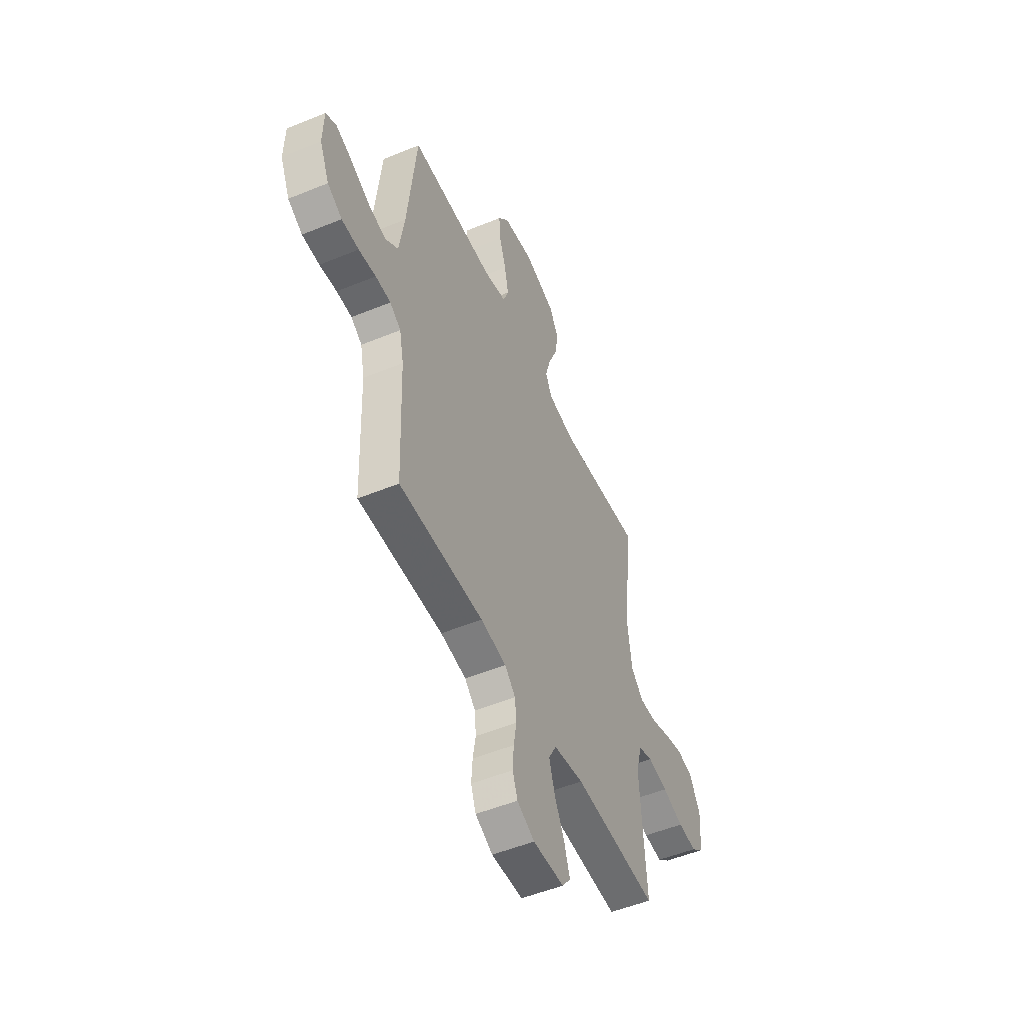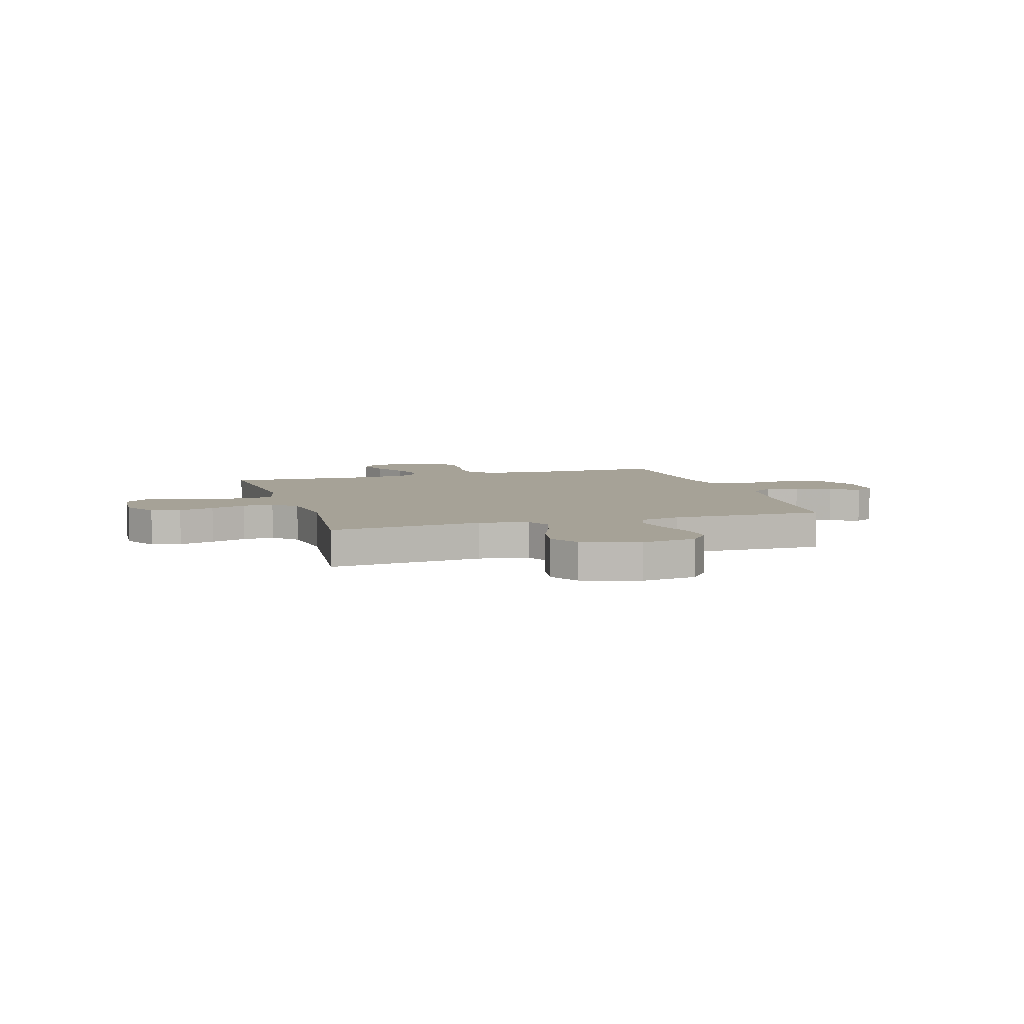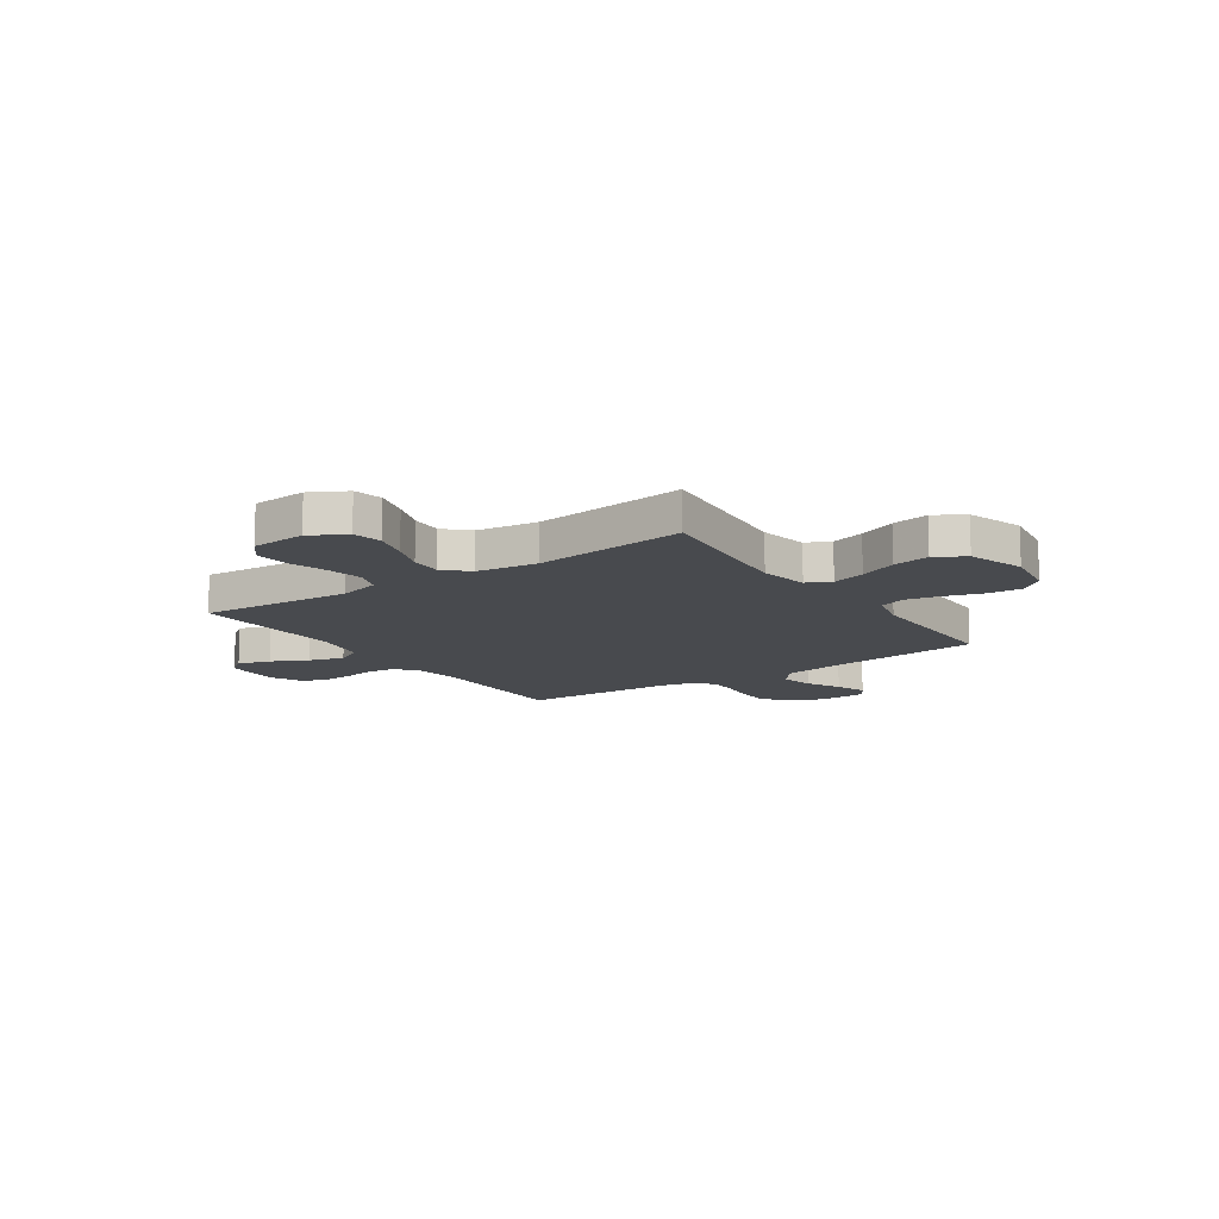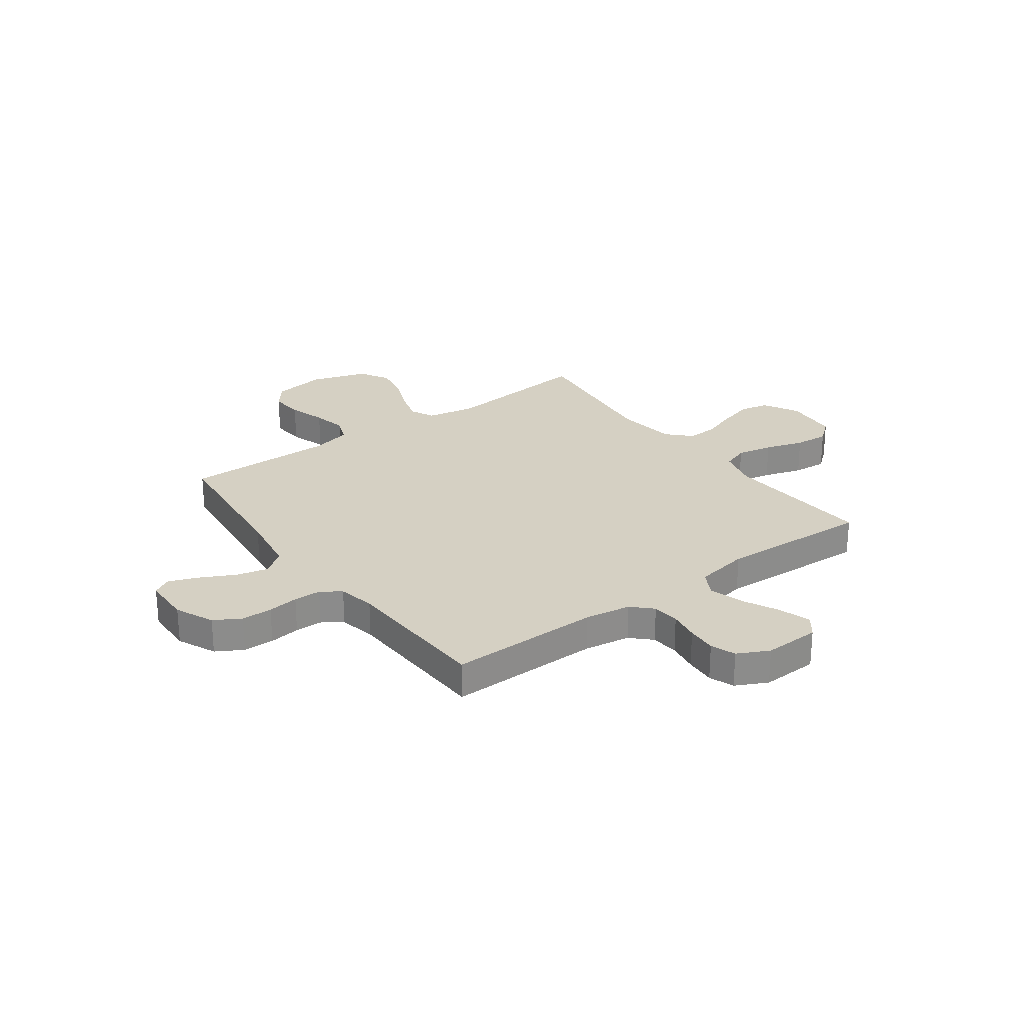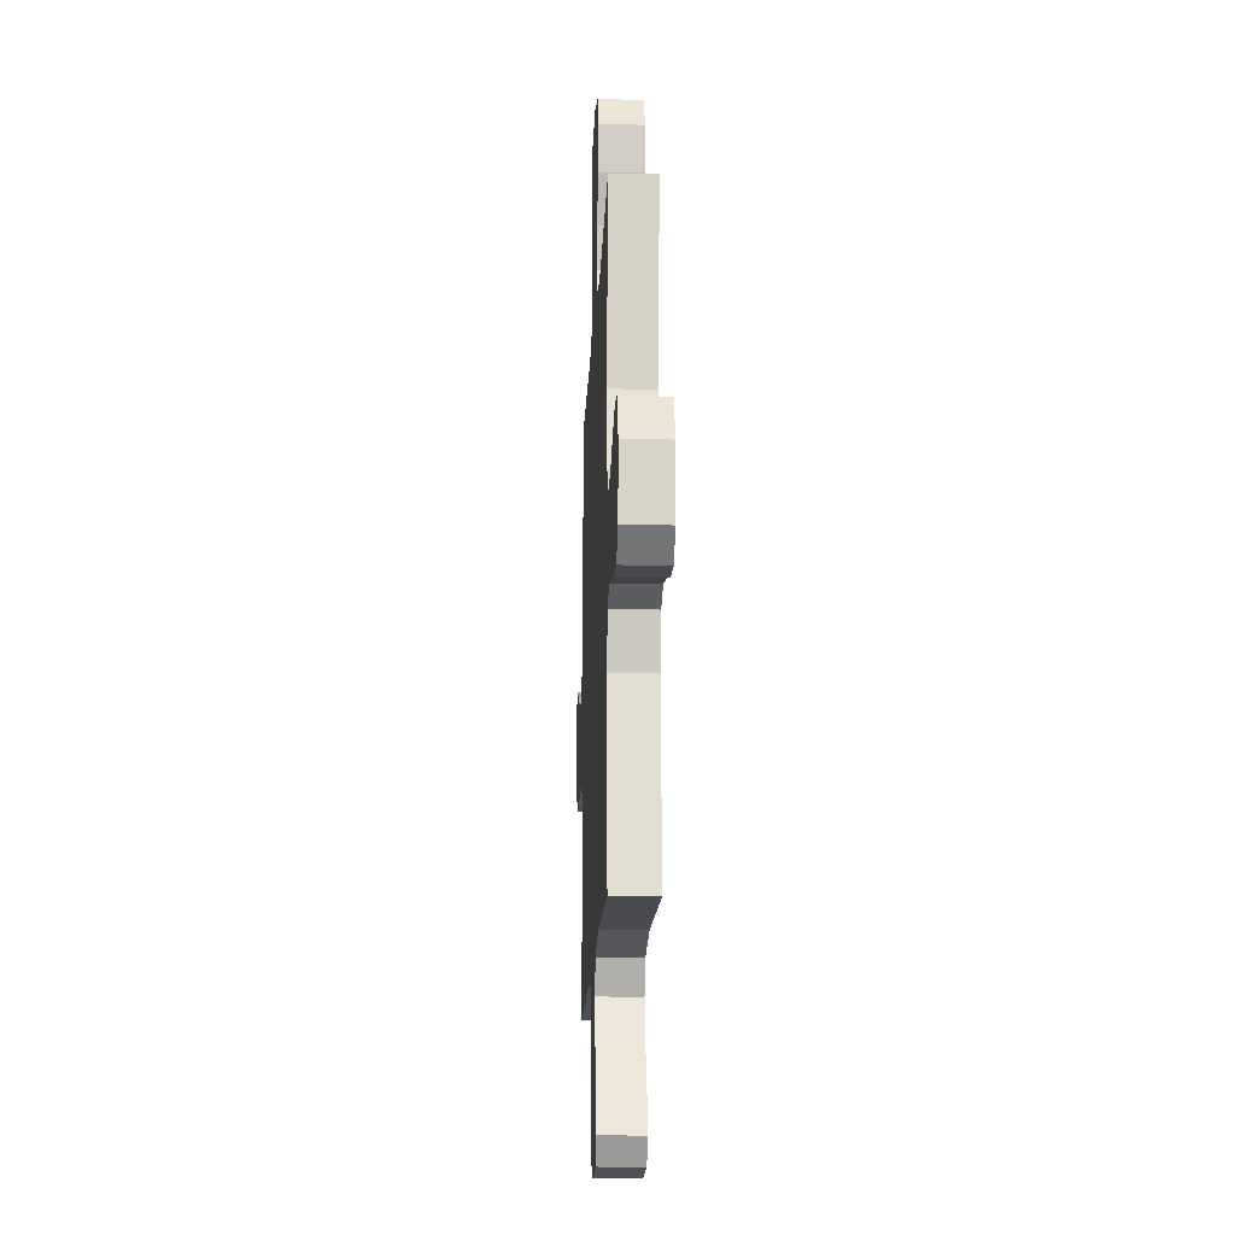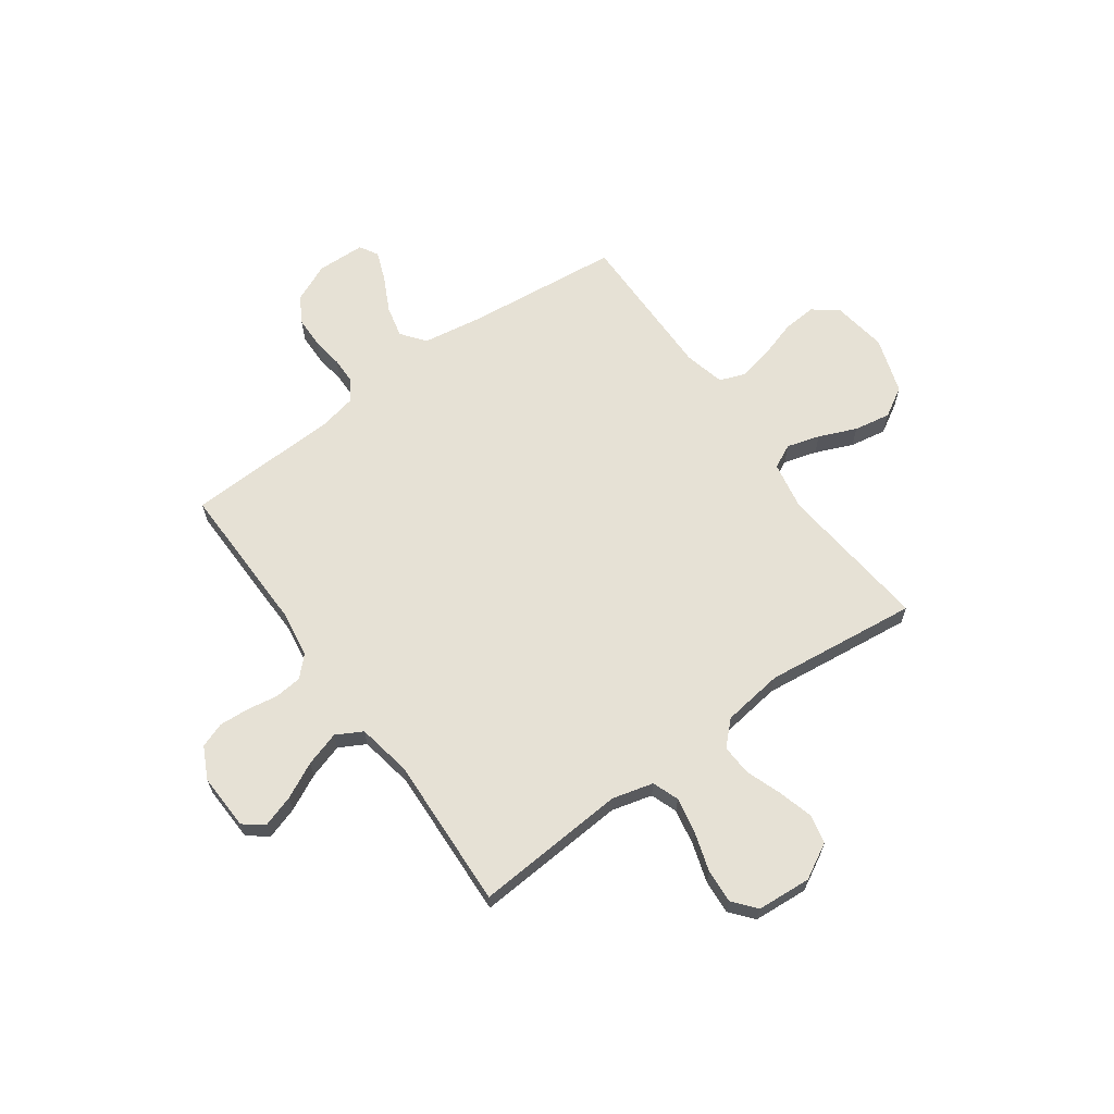
<metadata>
{"format":"obj","ext":"obj","renderer":"f3d","projection":"perspective","resolution":1024,"background":"white","views":[{"elev":-51.5,"azim":114.0,"up":"+Z"},{"elev":6.5,"azim":-17.0,"up":"+Y"},{"elev":-12.9,"azim":-55.7,"up":"+Y"},{"elev":26.3,"azim":143.8,"up":"+Y"},{"elev":-16.6,"azim":-92.5,"up":"+Z"},{"elev":64.8,"azim":-125.8,"up":"+Y"}]}
</metadata>
<code>
v -0.5 0.07 -0.5
v -0.479 0.07 -0.2
v -0.5 0.07 -0.12
v -0.552 0.07 -0.101
v -0.623 0.07 -0.115
v -0.699 0.07 -0.139
v -0.766 0.07 -0.144
v -0.811 0.07 -0.107
v -0.819 0.07 0
v -0.781 0.07 0.07
v -0.724 0.07 0.082
v -0.655 0.07 0.063
v -0.586 0.07 0.038
v -0.525 0.07 0.035
v -0.481 0.07 0.08
v -0.465 0.07 0.2
v -0.5 0.07 0.5
v -0.2 0.07 0.47
v -0.105 0.07 0.488
v -0.082 0.07 0.535
v -0.101 0.07 0.6
v -0.132 0.07 0.673
v -0.145 0.07 0.745
v -0.111 0.07 0.803
v 0 0.07 0.839
v 0.106 0.07 0.823
v 0.144 0.07 0.775
v 0.139 0.07 0.708
v 0.116 0.07 0.635
v 0.102 0.07 0.567
v 0.121 0.07 0.517
v 0.2 0.07 0.498
v 0.5 0.07 0.5
v 0.532 0.07 0.2
v 0.551 0.07 0.08
v 0.598 0.07 0.044
v 0.661 0.07 0.059
v 0.728 0.07 0.093
v 0.787 0.07 0.116
v 0.824 0.07 0.095
v 0.827 0.07 0
v 0.793 0.07 -0.076
v 0.741 0.07 -0.106
v 0.68 0.07 -0.107
v 0.619 0.07 -0.099
v 0.565 0.07 -0.1
v 0.526 0.07 -0.127
v 0.511 0.07 -0.2
v 0.5 0.07 -0.5
v 0.2 0.07 -0.496
v 0.109 0.07 -0.51
v 0.071 0.07 -0.548
v 0.066 0.07 -0.602
v 0.076 0.07 -0.662
v 0.08 0.07 -0.721
v 0.062 0.07 -0.77
v 0 0.07 -0.801
v -0.111 0.07 -0.797
v -0.141 0.07 -0.758
v -0.121 0.07 -0.695
v -0.086 0.07 -0.624
v -0.065 0.07 -0.556
v -0.093 0.07 -0.505
v -0.2 0.07 -0.486
v -0.5 0 -0.5
v -0.479 0 -0.2
v -0.5 0 -0.12
v -0.552 0 -0.101
v -0.623 0 -0.115
v -0.699 0 -0.139
v -0.766 0 -0.144
v -0.811 0 -0.107
v -0.819 0 0
v -0.781 0 0.07
v -0.724 0 0.082
v -0.655 0 0.063
v -0.586 0 0.038
v -0.525 0 0.035
v -0.481 0 0.08
v -0.465 0 0.2
v -0.5 0 0.5
v -0.2 0 0.47
v -0.105 0 0.488
v -0.082 0 0.535
v -0.101 0 0.6
v -0.132 0 0.673
v -0.145 0 0.745
v -0.111 0 0.803
v 0 0 0.839
v 0.106 0 0.823
v 0.144 0 0.775
v 0.139 0 0.708
v 0.116 0 0.635
v 0.102 0 0.567
v 0.121 0 0.517
v 0.2 0 0.498
v 0.5 0 0.5
v 0.532 0 0.2
v 0.551 0 0.08
v 0.598 0 0.044
v 0.661 0 0.059
v 0.728 0 0.093
v 0.787 0 0.116
v 0.824 0 0.095
v 0.827 0 0
v 0.793 0 -0.076
v 0.741 0 -0.106
v 0.68 0 -0.107
v 0.619 0 -0.099
v 0.565 0 -0.1
v 0.526 0 -0.127
v 0.511 0 -0.2
v 0.5 0 -0.5
v 0.2 0 -0.496
v 0.109 0 -0.51
v 0.071 0 -0.548
v 0.066 0 -0.602
v 0.076 0 -0.662
v 0.08 0 -0.721
v 0.062 0 -0.77
v 0 0 -0.801
v -0.111 0 -0.797
v -0.141 0 -0.758
v -0.121 0 -0.695
v -0.086 0 -0.624
v -0.065 0 -0.556
v -0.093 0 -0.505
v -0.2 0 -0.486
f 58 59 60 61
f 58 61 62
f 57 58 62
f 56 57 62
f 53 54 55 56
f 53 56 62 63
f 48 49 50
f 47 48 50 51
f 42 43 44 45
f 42 45 46
f 41 42 46
f 40 41 46
f 37 38 39 40
f 36 37 40 46
f 35 36 46 47
f 32 33 34
f 31 32 34 35
f 26 27 28 29
f 26 29 30
f 25 26 30
f 24 25 30
f 21 22 23 24
f 20 21 24 30
f 19 20 30 31
f 16 17 18
f 15 16 18 19
f 10 11 12 13
f 8 9 10 13
f 8 13 14
f 5 6 7 8
f 4 5 8 14
f 3 4 14 15
f 64 1 2
f 63 64 2 3
f 52 53 63 3
f 31 35 47 51
f 19 31 51 52
f 3 15 19 52
f 125 124 123 122
f 126 125 122
f 126 122 121
f 126 121 120
f 120 119 118 117
f 127 126 120 117
f 114 113 112
f 115 114 112 111
f 109 108 107 106
f 110 109 106
f 110 106 105
f 110 105 104
f 104 103 102 101
f 110 104 101 100
f 111 110 100 99
f 98 97 96
f 99 98 96 95
f 93 92 91 90
f 94 93 90
f 94 90 89
f 94 89 88
f 88 87 86 85
f 94 88 85 84
f 95 94 84 83
f 82 81 80
f 83 82 80 79
f 77 76 75 74
f 77 74 73 72
f 78 77 72
f 72 71 70 69
f 78 72 69 68
f 79 78 68 67
f 66 65 128
f 67 66 128 127
f 67 127 117 116
f 115 111 99 95
f 116 115 95 83
f 116 83 79 67
f 1 65 66 2
f 2 66 67 3
f 3 67 68 4
f 4 68 69 5
f 5 69 70 6
f 6 70 71 7
f 7 71 72 8
f 8 72 73 9
f 9 73 74 10
f 10 74 75 11
f 11 75 76 12
f 12 76 77 13
f 13 77 78 14
f 14 78 79 15
f 15 79 80 16
f 16 80 81 17
f 17 81 82 18
f 18 82 83 19
f 19 83 84 20
f 20 84 85 21
f 21 85 86 22
f 22 86 87 23
f 23 87 88 24
f 24 88 89 25
f 25 89 90 26
f 26 90 91 27
f 27 91 92 28
f 28 92 93 29
f 29 93 94 30
f 30 94 95 31
f 31 95 96 32
f 32 96 97 33
f 33 97 98 34
f 34 98 99 35
f 35 99 100 36
f 36 100 101 37
f 37 101 102 38
f 38 102 103 39
f 39 103 104 40
f 40 104 105 41
f 41 105 106 42
f 42 106 107 43
f 43 107 108 44
f 44 108 109 45
f 45 109 110 46
f 46 110 111 47
f 47 111 112 48
f 48 112 113 49
f 49 113 114 50
f 50 114 115 51
f 51 115 116 52
f 52 116 117 53
f 53 117 118 54
f 54 118 119 55
f 55 119 120 56
f 56 120 121 57
f 57 121 122 58
f 58 122 123 59
f 59 123 124 60
f 60 124 125 61
f 61 125 126 62
f 62 126 127 63
f 63 127 128 64
f 64 128 65 1

</code>
